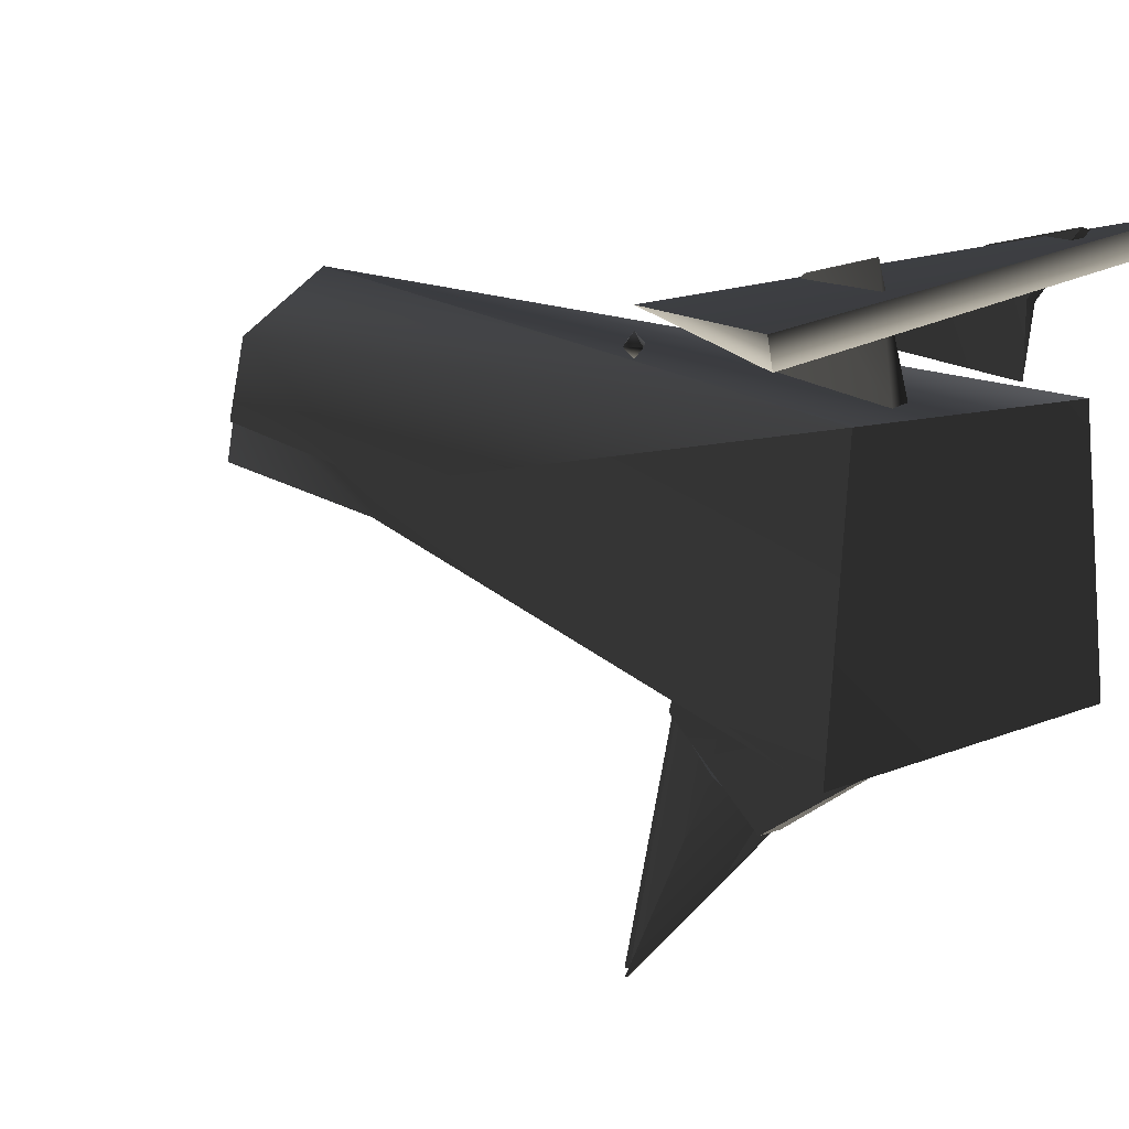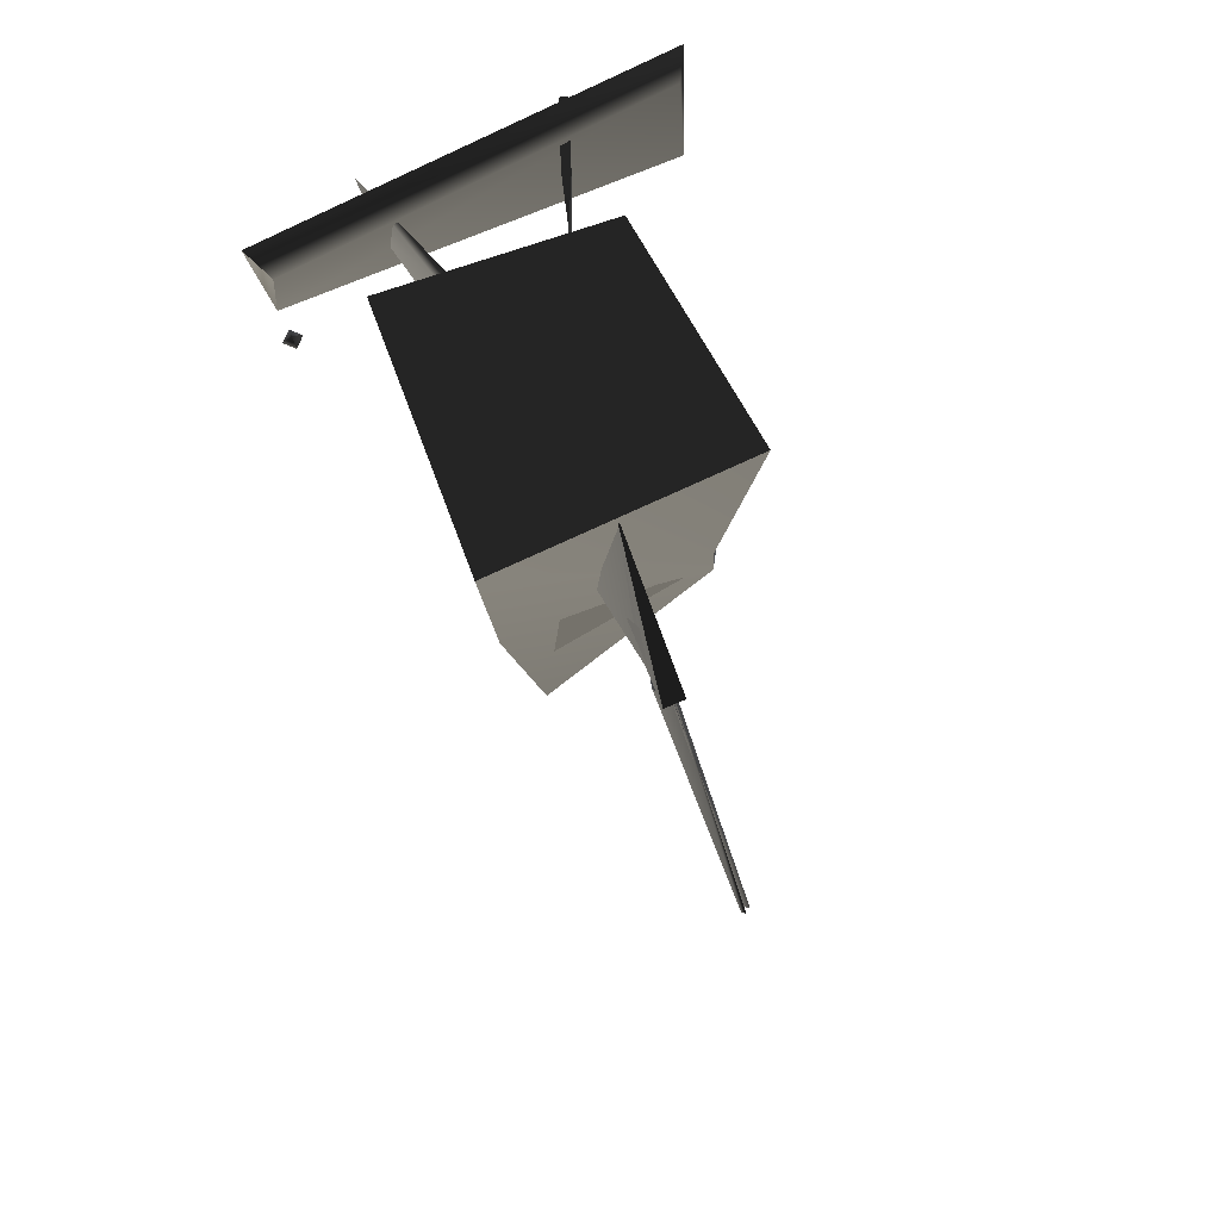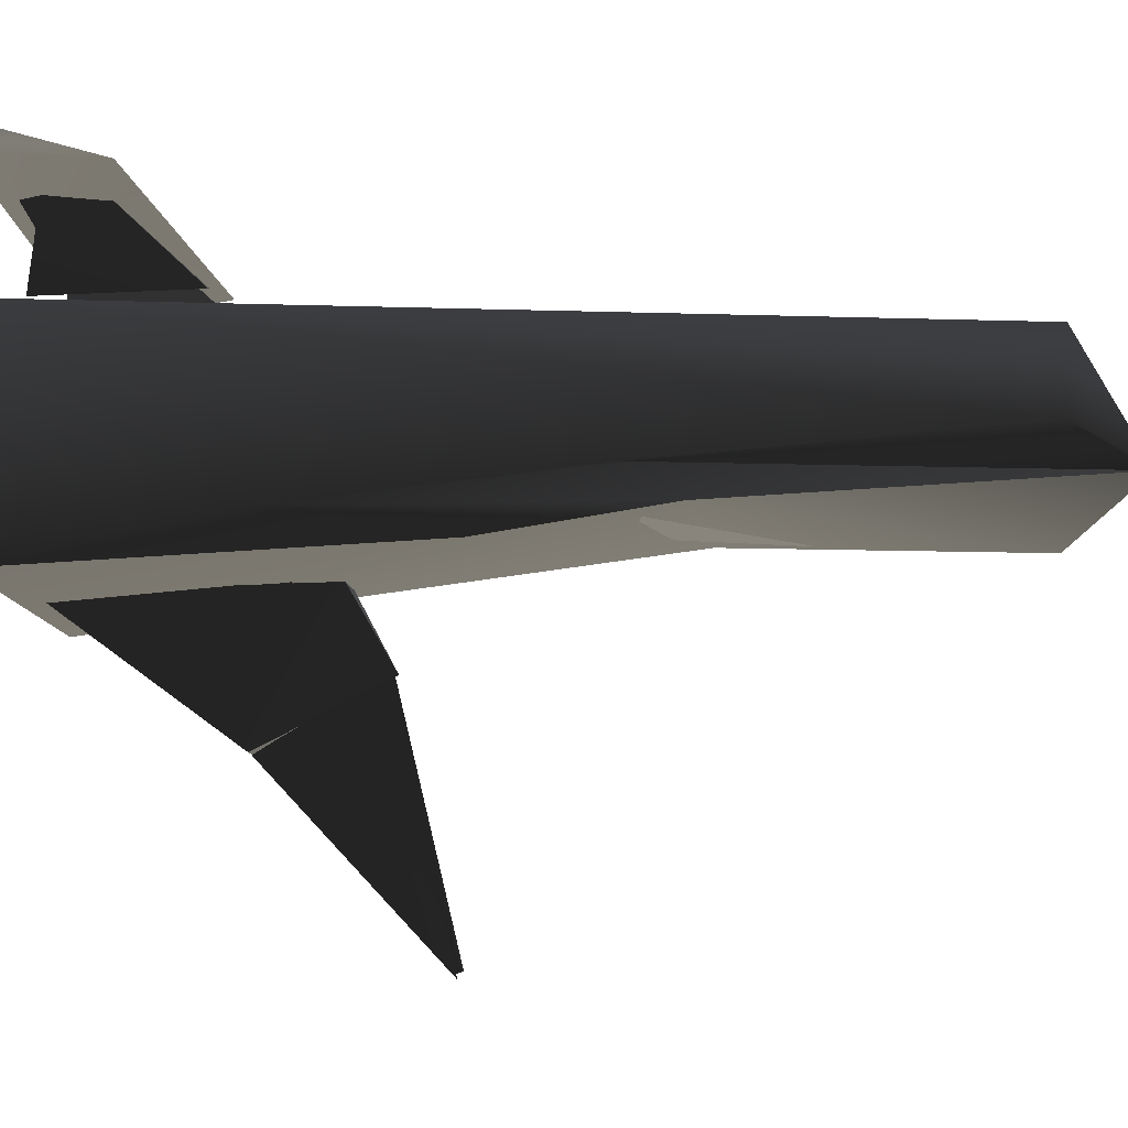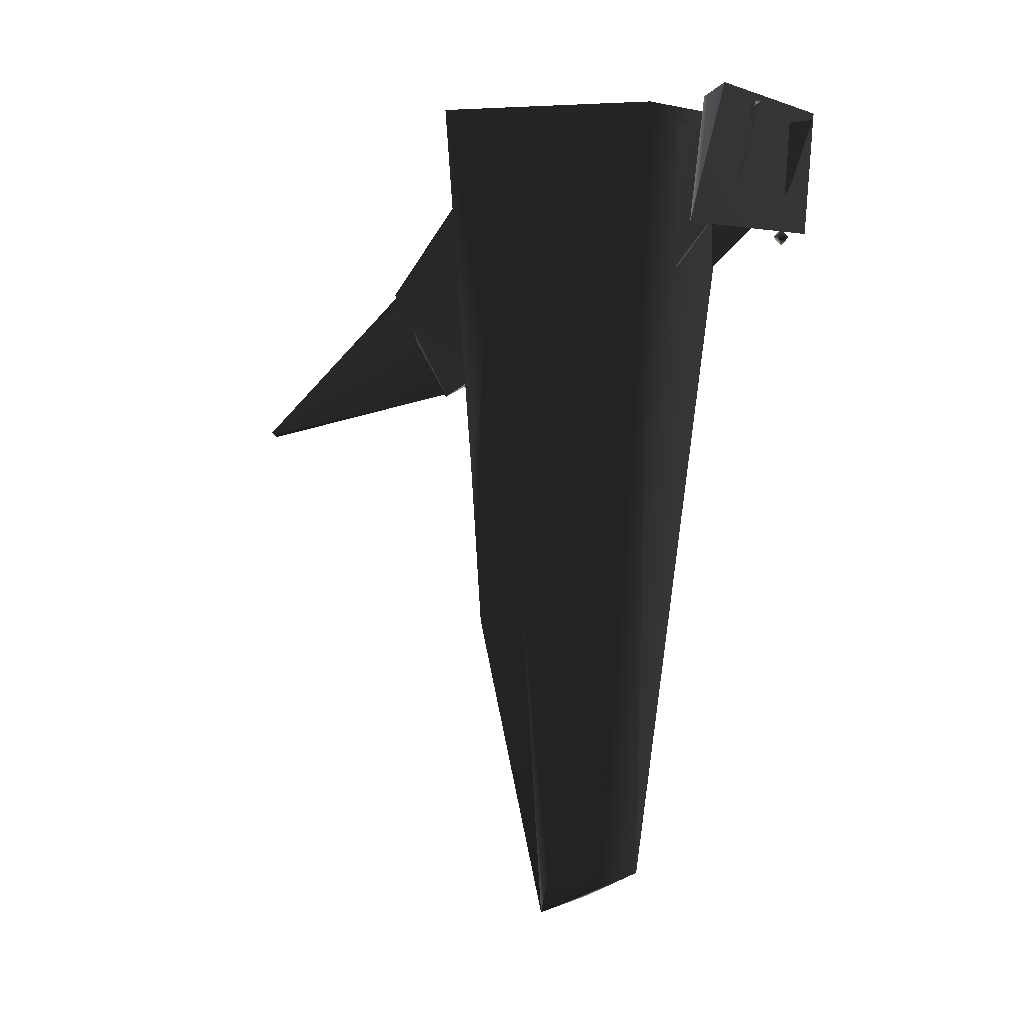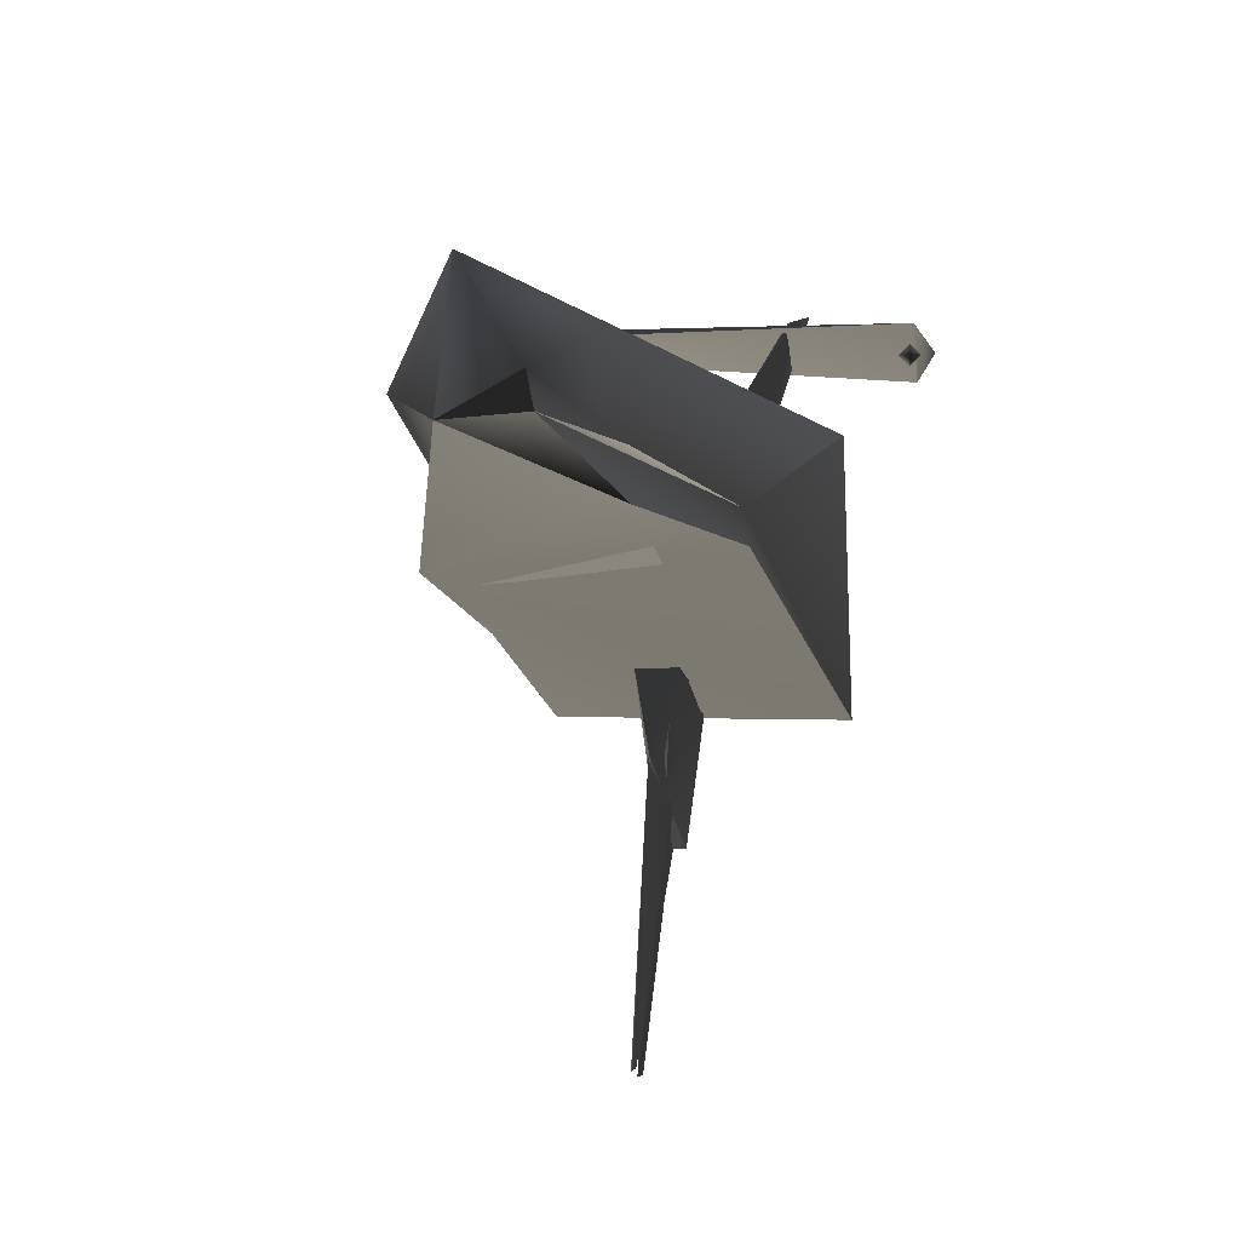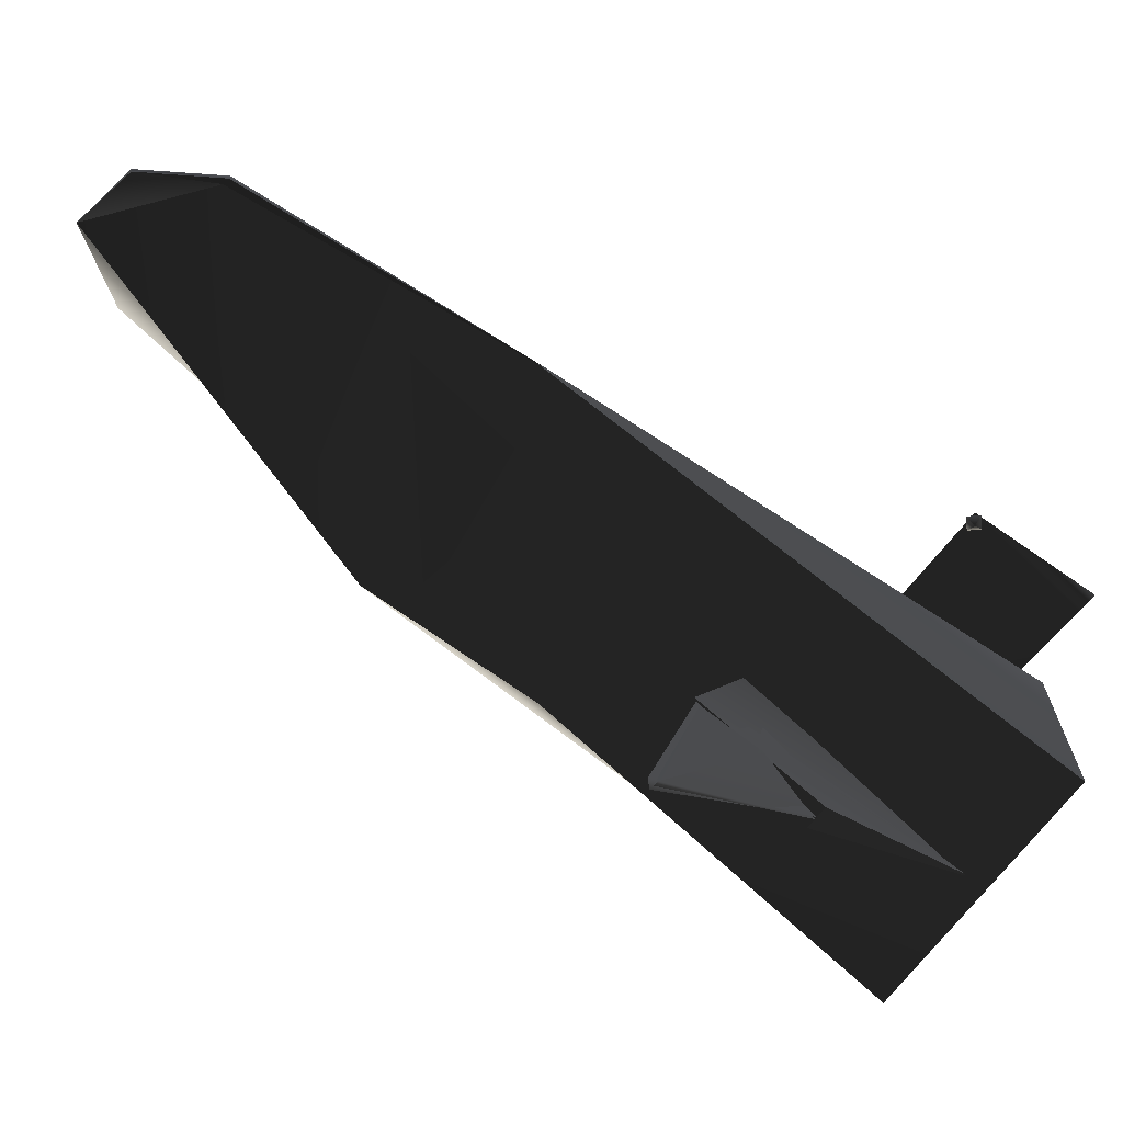
<metadata>
{"format":"obj","ext":"obj","renderer":"f3d","projection":"perspective","resolution":1024,"background":"white","views":[{"elev":17.0,"azim":-37.5,"up":"+Y"},{"elev":77.9,"azim":-22.3,"up":"+Z"},{"elev":-11.6,"azim":97.7,"up":"+Y"},{"elev":5.9,"azim":115.6,"up":"+Z"},{"elev":-8.2,"azim":-170.5,"up":"+Y"},{"elev":-71.0,"azim":-128.8,"up":"+Y"}]}
</metadata>
<code>
v  0.1574 -0.02489 -2.407
v  0.364 0.1211 -2.097
v  0.4627 -0.003554 -0.5325
v  0.5733 -0.1769 -0.7722
v  0.4591 0.6934 1.829
v  0.57 -0.1463 0.74
v  0.497 -0.2691 0.02016
v  0.6071 -0.3538 1.819
v  0.1716 0.5299 -2.116
v  -0.477 0.008873 -0.748
v  -0.1134 -0.000472 -2.362
v  -0.5009 -0.1217 -0.7811
v  -0.3346 -0.2139 -2.083
v  -0.5549 0.7588 1.836
v  -0.5817 -0.3933 1.784
v  -0.3248 -0.04264 -2.073
v  -0.2566 0.3024 -2.062
v  -0.09026 0.1215 -2.368
v  -0.000813 -0.4375 1.425
v  0.03335 -0.2568 0.784
v  -0.03335 -0.2568 0.784
v  0.8729 1.06 1.227
v  0.9263 1.241 1.849
v  0.8627 1.12 1.797
v  0.3893 1.128 1.429
v  0.2466 0.7621 1.035
v  0.2542 0.7577 1.738
v  0.3215 1.002 1.676
v  0.4074 1.238 1.81
v  0.005498 -1.787 0.1186
v  0.006805 -0.6829 0.3623
v  0.006805 -0.9612 0.8928
v  0.2616 0.7566 1.035
v  -0.03796 -0.8233 0.6299
v  -0.01356 -1.779 0.1224
v  -0.8852 1.064 1.227
v  -0.8538 0.9617 1.819
v  0.4122 -0.1947 -0.6
v  -0.1872 -0.1419 -0.4885
v  -0.256 -0.1797 -1.181
v  0.005546 -0.6252 0.9303
v  0.01801 -0.5077 0.6646
v  0.01834 -0.8797 0.693
v  0.005546 -0.8798 0.555
v  -0.01573 -0.9091 0.5857
v  -0.02462 -0.5091 0.6641
v  0.000289 -0.6689 0.6684
v  -0.002494 -0.6728 0.3458
v  -0.0514 -0.9569 0.8951
v  -0.003484 -0.3255 1.757
v  -0.08291 -0.3333 0.5353
v  0.3585 0.9886 1.676
v  0.4443 1.225 1.81
v  0.02993 -0.7476 0.7685
v  -0.9241 1.092 1.872
v  -0.01131 -0.6275 0.9301
v  0.003252 -0.4071 0.8752
v  0.02695 -1.317 0.3315
v  0.02862 -0.3822 0.8342
v  -0.2748 0.748 1.711
v  -0.4269 1.241 1.791
v  -0.3957 1.125 1.428
v  -0.2543 0.7594 1.035
v  -0.007661 -0.3822 0.8342
v  -0.2356 0.7661 1.737
v  -0.3808 1.131 1.428
v  0.009624 -0.3035 1.134
v  -0.000865 -0.731 0.5156
v  -0.03335 -0.8392 0.8574
v  0.004654 -0.6738 0.3596
v  0.02903 -1.77 0.1218
v  0.006316 -1.758 0.09504
v  0.04942 -0.8137 0.6275
v  -0.002666 -0.9586 0.8932
v  0.03335 -0.8392 0.8574
v  0.0514 -0.9569 0.8951
v  0.08291 -0.3333 0.5353
v  -0.8699 0.9795 1.211
v  -0.8261 0.9357 1.211
v  -0.8699 0.9357 1.167
v  -0.8699 0.8919 1.211
v  -0.8699 0.9357 1.255
v  -0.9136 0.9357 1.211
g $dummy_node
f 1 2 3
f 1 3 4
f 2 5 3
f 5 6 3
f 6 4 3
f 6 7 4
f 7 6 8
f 5 8 6
f 5 2 9
f 2 1 9
f 10 11 12
f 13 12 11
f 14 10 15
f 10 12 15
f 11 10 16
f 10 14 17
f 16 10 17
f 17 14 9
f 18 17 9
f 18 16 17
f 16 18 11
f 5 9 14
f 9 1 18
f 1 13 11
g $dummy_node
f 19 20 21
f 22 23 24
f 25 26 27
f 28 25 27
f 28 29 25
f 30 31 32
f 25 33 26
f 30 34 31
f 30 35 34
f 35 32 34
f 35 30 32
f 24 36 22
f 37 36 24
f 38 39 40
f 41 42 43
f 42 44 43
f 45 46 47
f 48 49 50
f 48 50 51
f 52 53 29
f 52 29 28
f 52 28 27
f 42 54 44
f 32 31 34
f 23 22 36
f 55 23 36
f 45 56 46
f 45 47 56
f 57 58 59
f 60 61 62
f 62 63 60
f 54 41 43
f 58 57 64
f 58 64 59
f 56 47 46
f 24 23 55
f 55 37 24
f 15 7 8
f 7 15 4
f 15 12 4
f 12 13 4
f 1 4 13
f 65 63 66
f 61 65 66
f 54 42 41
f 59 64 67
f 57 59 67
f 68 19 21
f 69 19 68
f 63 62 66
f 70 71 72
f 70 73 71
f 73 74 71
f 74 70 72
f 74 72 71
f 68 21 20
f 69 75 19
f 60 65 61
f 64 57 67
f 73 70 74
f 25 53 52
f 25 52 33
f 52 27 33
f 37 55 36
f 50 76 77
f 76 48 77
f 75 69 68
f 68 20 75
f 20 19 75
f 18 1 11
f 44 54 43
g $dummy_node
f 14 15 8
f 8 5 14
g $dummy_node
f 50 49 76
f 77 48 51
g $dummy_node
f 49 48 76
g $dummy_node
f 78 79 80
f 81 79 82
f 78 82 79
f 81 82 83
f 78 83 82
f 81 83 80
f 78 80 83
f 81 80 79

</code>
